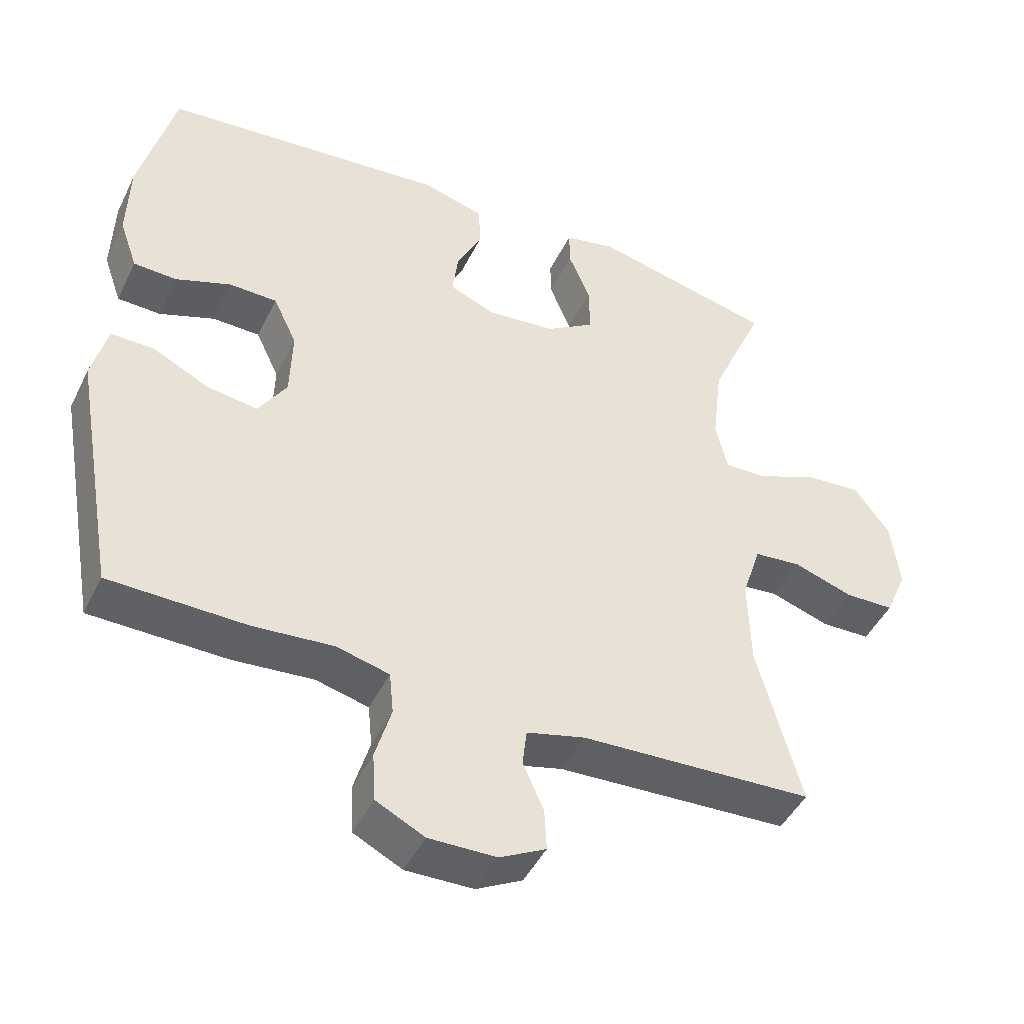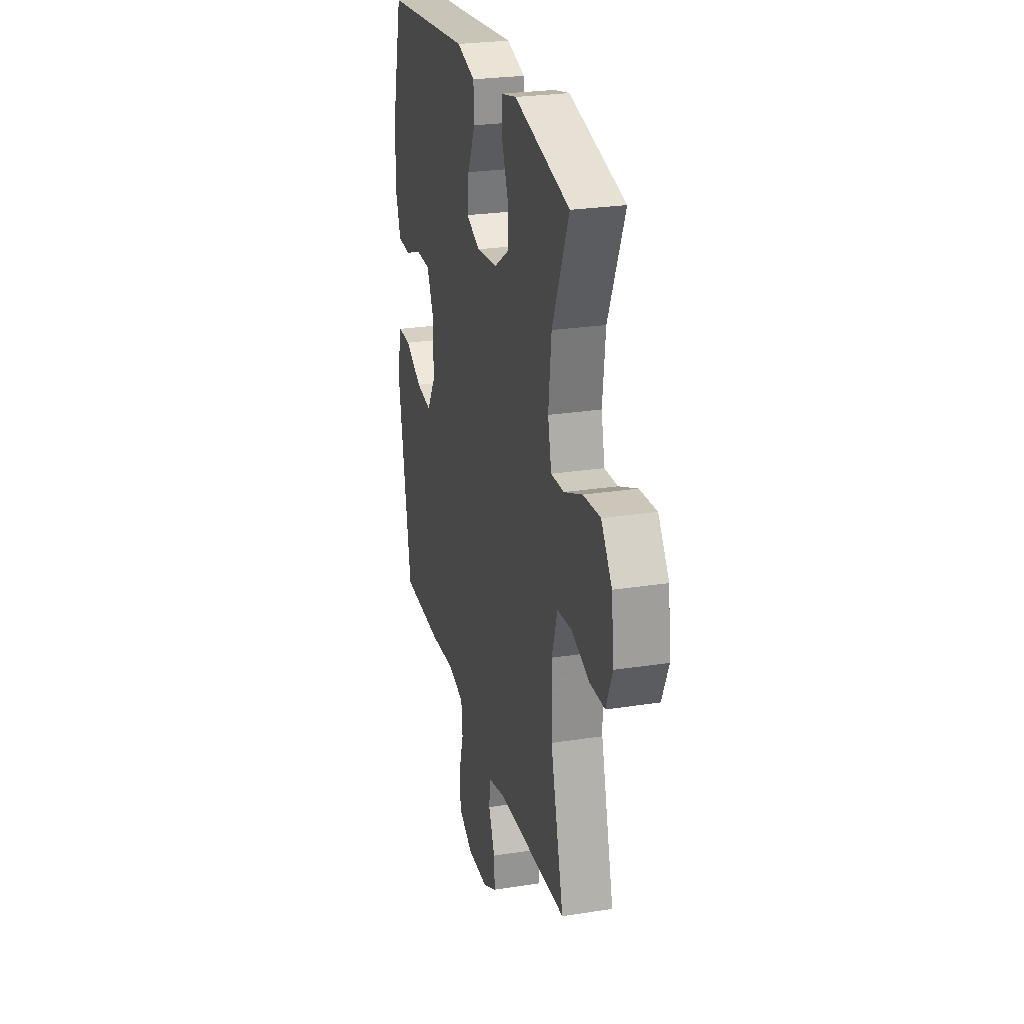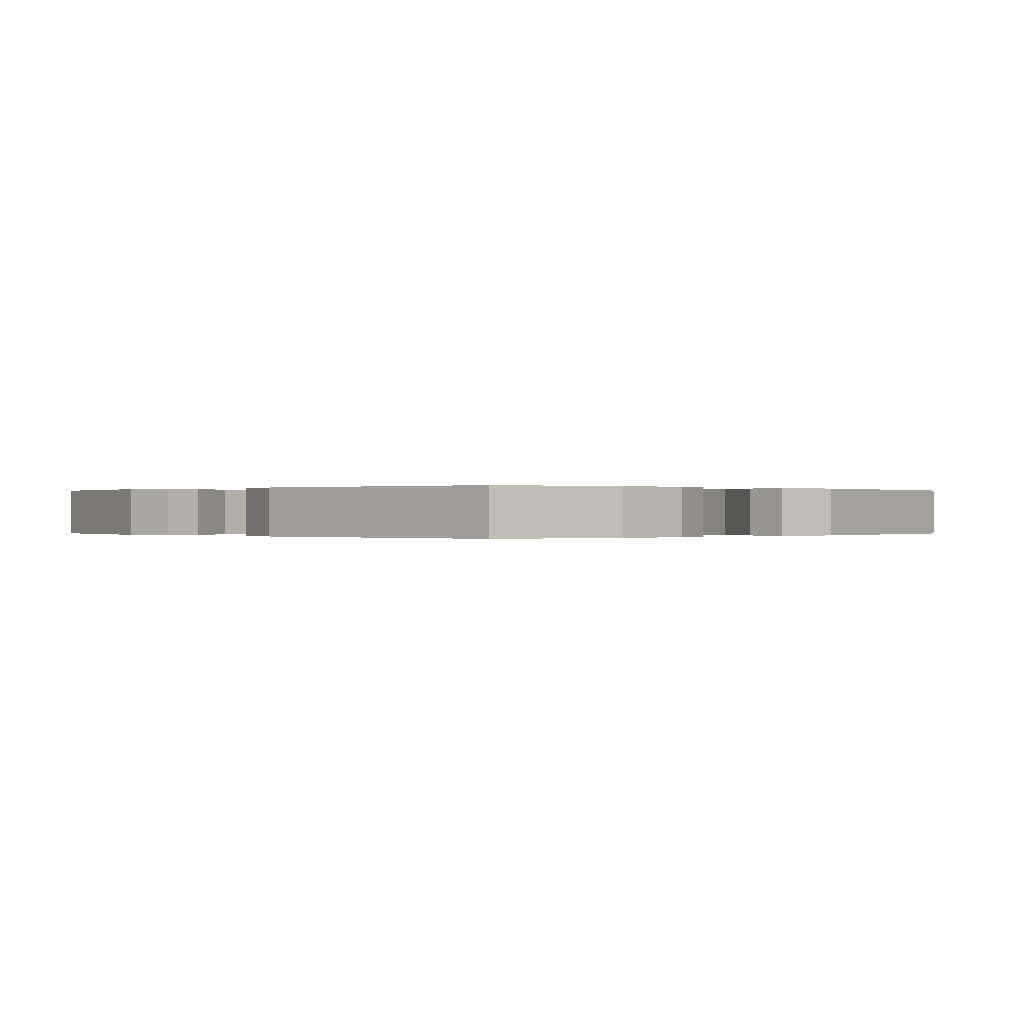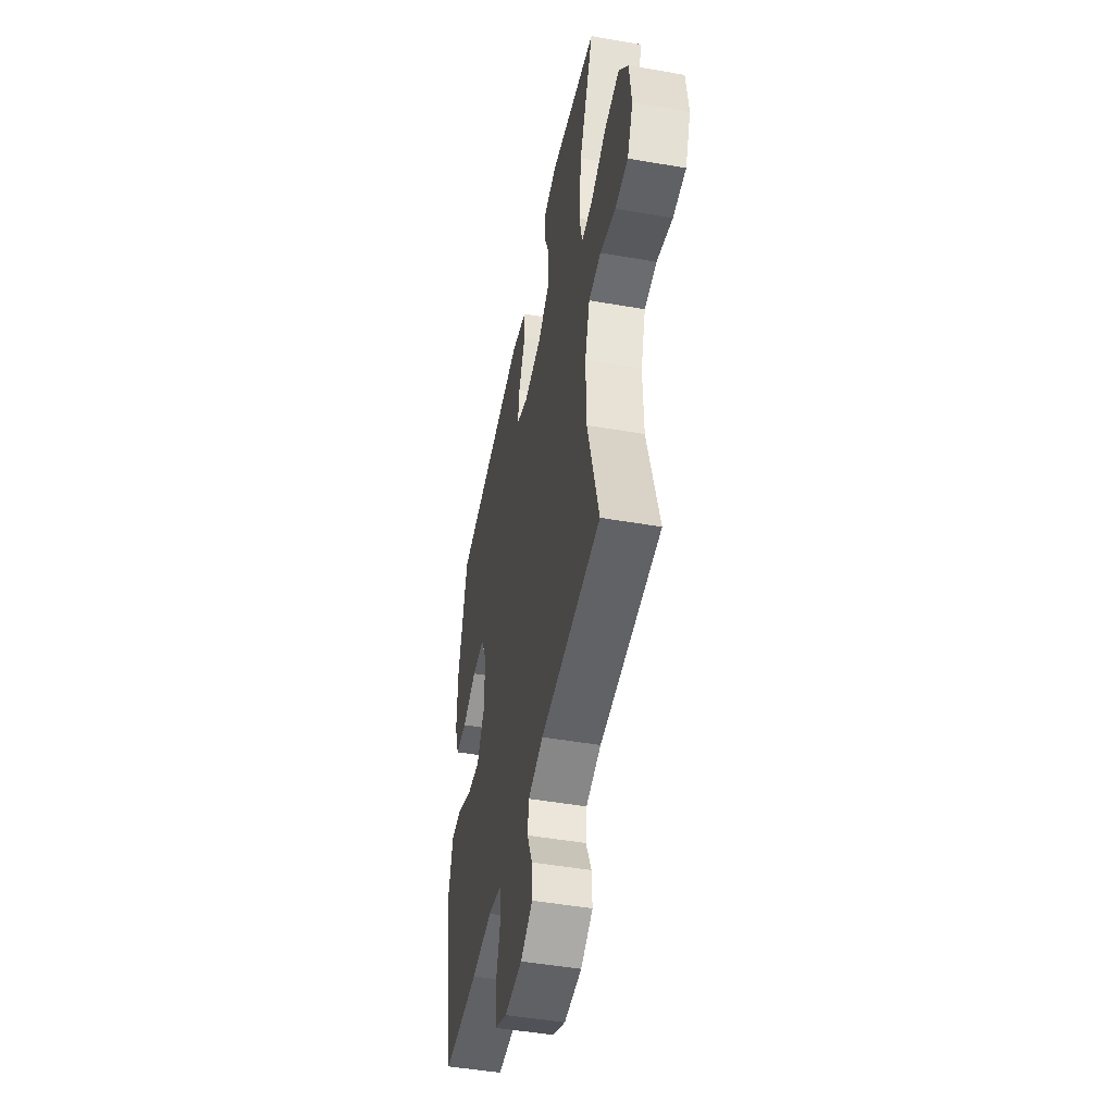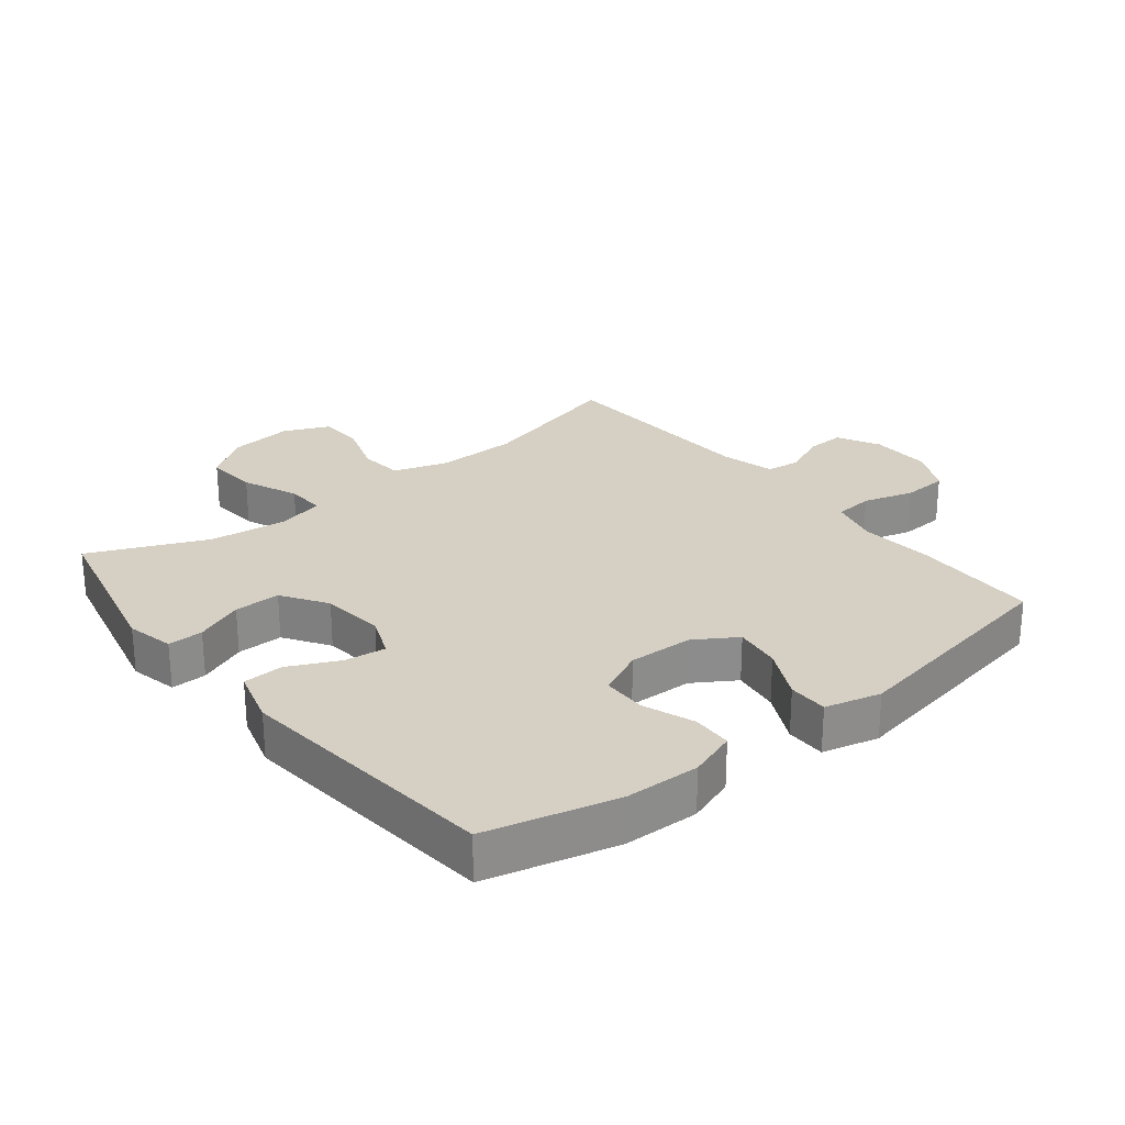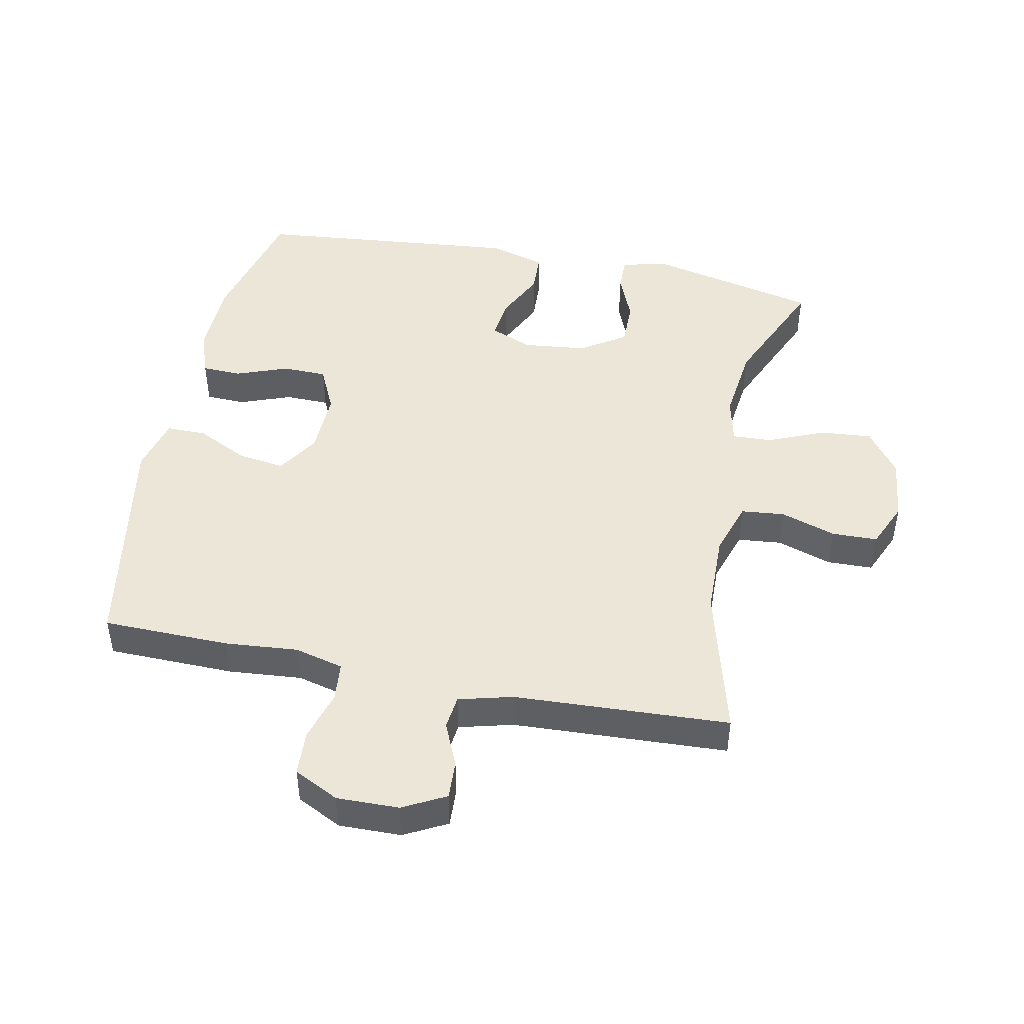
<metadata>
{"format":"obj","ext":"obj","renderer":"f3d","projection":"perspective","resolution":1024,"background":"white","views":[{"elev":-45.9,"azim":154.9,"up":"+Z"},{"elev":26.0,"azim":-103.9,"up":"+Z"},{"elev":-0.0,"azim":46.0,"up":"+Y"},{"elev":-47.8,"azim":-101.1,"up":"+Z"},{"elev":26.1,"azim":51.5,"up":"+Y"},{"elev":46.4,"azim":-168.4,"up":"+Y"}]}
</metadata>
<code>
v -0.5 0.07 -0.5
v -0.437 0.07 -0.265
v -0.434 0.07 -0.137
v -0.461 0.07 -0.052
v -0.529 0.07 -0.045
v -0.615 0.07 -0.073
v -0.686 0.07 -0.071
v -0.717 0.07 0.001
v -0.705 0.07 0.102
v -0.654 0.07 0.171
v -0.573 0.07 0.164
v -0.486 0.07 0.127
v -0.424 0.07 0.124
v -0.407 0.07 0.198
v -0.421 0.07 0.318
v -0.5 0.07 0.5
v -0.236 0.07 0.56
v -0.162 0.07 0.543
v -0.163 0.07 0.488
v -0.194 0.07 0.413
v -0.195 0.07 0.341
v -0.125 0.07 0.295
v -0.026 0.07 0.284
v 0.04 0.07 0.311
v 0.032 0.07 0.376
v -0.005 0.07 0.454
v -0.002 0.07 0.517
v 0.086 0.07 0.542
v 0.5 0.07 0.5
v 0.55 0.07 0.298
v 0.553 0.07 0.181
v 0.527 0.07 0.107
v 0.465 0.07 0.105
v 0.385 0.07 0.135
v 0.316 0.07 0.134
v 0.282 0.07 0.062
v 0.285 0.07 -0.039
v 0.326 0.07 -0.104
v 0.399 0.07 -0.094
v 0.48 0.07 -0.054
v 0.542 0.07 -0.054
v 0.564 0.07 -0.141
v 0.5 0.07 -0.5
v 0.303 0.07 -0.503
v 0.188 0.07 -0.493
v 0.112 0.07 -0.512
v 0.106 0.07 -0.573
v 0.129 0.07 -0.652
v 0.125 0.07 -0.722
v 0.055 0.07 -0.757
v -0.042 0.07 -0.755
v -0.108 0.07 -0.72
v -0.105 0.07 -0.66
v -0.075 0.07 -0.592
v -0.081 0.07 -0.539
v -0.165 0.07 -0.517
v -0.5 0 -0.5
v -0.437 0 -0.265
v -0.434 0 -0.137
v -0.461 0 -0.052
v -0.529 0 -0.045
v -0.615 0 -0.073
v -0.686 0 -0.071
v -0.717 0 0.001
v -0.705 0 0.102
v -0.654 0 0.171
v -0.573 0 0.164
v -0.486 0 0.127
v -0.424 0 0.124
v -0.407 0 0.198
v -0.421 0 0.318
v -0.5 0 0.5
v -0.236 0 0.56
v -0.162 0 0.543
v -0.163 0 0.488
v -0.194 0 0.413
v -0.195 0 0.341
v -0.125 0 0.295
v -0.026 0 0.284
v 0.04 0 0.311
v 0.032 0 0.376
v -0.005 0 0.454
v -0.002 0 0.517
v 0.086 0 0.542
v 0.5 0 0.5
v 0.55 0 0.298
v 0.553 0 0.181
v 0.527 0 0.107
v 0.465 0 0.105
v 0.385 0 0.135
v 0.316 0 0.134
v 0.282 0 0.062
v 0.285 0 -0.039
v 0.326 0 -0.104
v 0.399 0 -0.094
v 0.48 0 -0.054
v 0.542 0 -0.054
v 0.564 0 -0.141
v 0.5 0 -0.5
v 0.303 0 -0.503
v 0.188 0 -0.493
v 0.112 0 -0.512
v 0.106 0 -0.573
v 0.129 0 -0.652
v 0.125 0 -0.722
v 0.055 0 -0.757
v -0.042 0 -0.755
v -0.108 0 -0.72
v -0.105 0 -0.66
v -0.075 0 -0.592
v -0.081 0 -0.539
v -0.165 0 -0.517
f 51 52 53 54
f 51 54 55
f 50 51 55
f 47 48 49 50
f 46 47 50 55
f 45 46 55 56
f 43 44 45
f 42 43 45
f 39 40 41 42
f 38 39 42 45
f 37 38 45 56
f 31 32 33 34
f 31 34 35
f 30 31 35
f 29 30 35
f 28 29 35
f 25 26 27 28
f 24 25 28 35
f 23 24 35 36
f 17 18 19 20
f 15 16 17 20
f 14 15 20 21
f 13 14 21 22
f 9 10 11 12
f 9 12 13
f 8 9 13
f 5 6 7 8
f 4 5 8 13
f 3 4 13 22
f 37 56 1 2
f 22 23 36 37
f 2 3 22 37
f 110 109 108 107
f 111 110 107
f 111 107 106
f 106 105 104 103
f 111 106 103 102
f 112 111 102 101
f 101 100 99
f 101 99 98
f 98 97 96 95
f 101 98 95 94
f 112 101 94 93
f 90 89 88 87
f 91 90 87
f 91 87 86
f 91 86 85
f 91 85 84
f 84 83 82 81
f 91 84 81 80
f 92 91 80 79
f 76 75 74 73
f 76 73 72 71
f 77 76 71 70
f 78 77 70 69
f 68 67 66 65
f 69 68 65
f 69 65 64
f 64 63 62 61
f 69 64 61 60
f 78 69 60 59
f 58 57 112 93
f 93 92 79 78
f 93 78 59 58
f 1 57 58 2
f 2 58 59 3
f 3 59 60 4
f 4 60 61 5
f 5 61 62 6
f 6 62 63 7
f 7 63 64 8
f 8 64 65 9
f 9 65 66 10
f 10 66 67 11
f 11 67 68 12
f 12 68 69 13
f 13 69 70 14
f 14 70 71 15
f 15 71 72 16
f 16 72 73 17
f 17 73 74 18
f 18 74 75 19
f 19 75 76 20
f 20 76 77 21
f 21 77 78 22
f 22 78 79 23
f 23 79 80 24
f 24 80 81 25
f 25 81 82 26
f 26 82 83 27
f 27 83 84 28
f 28 84 85 29
f 29 85 86 30
f 30 86 87 31
f 31 87 88 32
f 32 88 89 33
f 33 89 90 34
f 34 90 91 35
f 35 91 92 36
f 36 92 93 37
f 37 93 94 38
f 38 94 95 39
f 39 95 96 40
f 40 96 97 41
f 41 97 98 42
f 42 98 99 43
f 43 99 100 44
f 44 100 101 45
f 45 101 102 46
f 46 102 103 47
f 47 103 104 48
f 48 104 105 49
f 49 105 106 50
f 50 106 107 51
f 51 107 108 52
f 52 108 109 53
f 53 109 110 54
f 54 110 111 55
f 55 111 112 56
f 56 112 57 1

</code>
